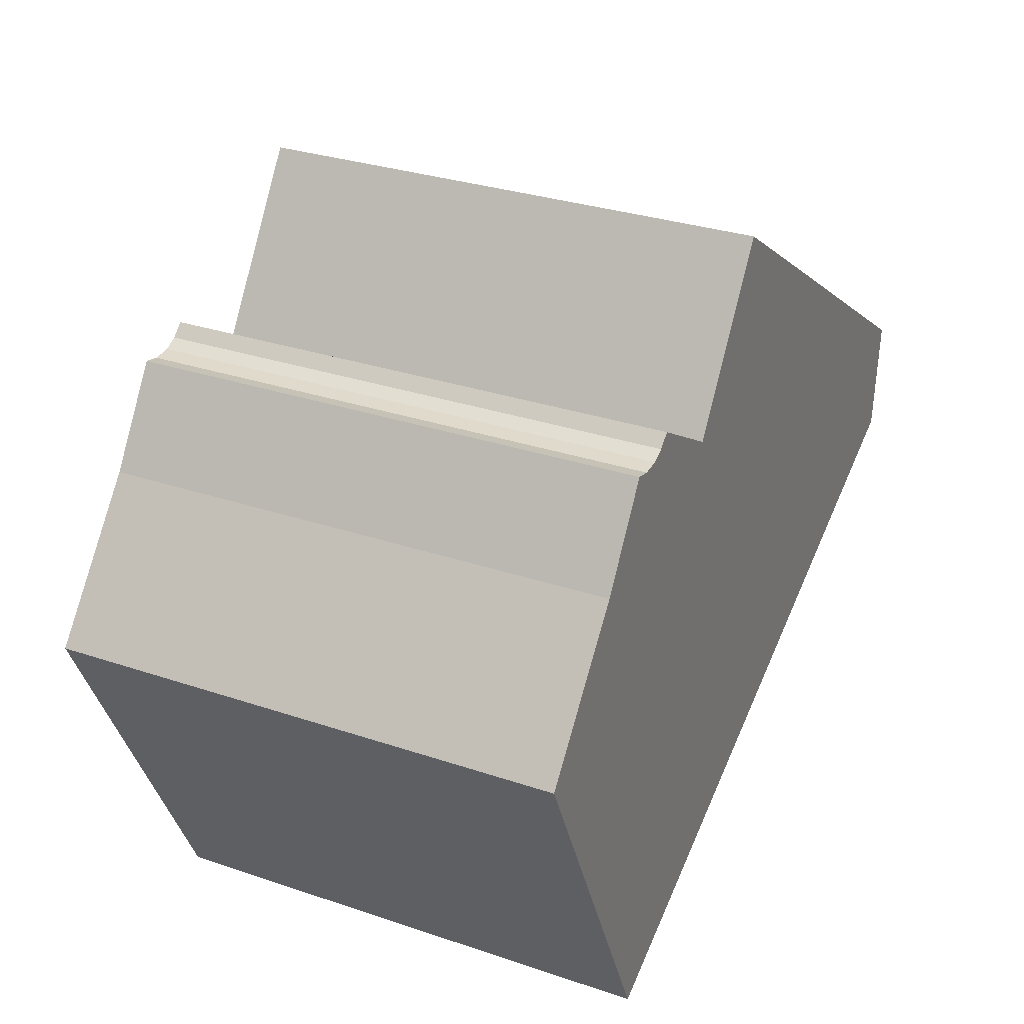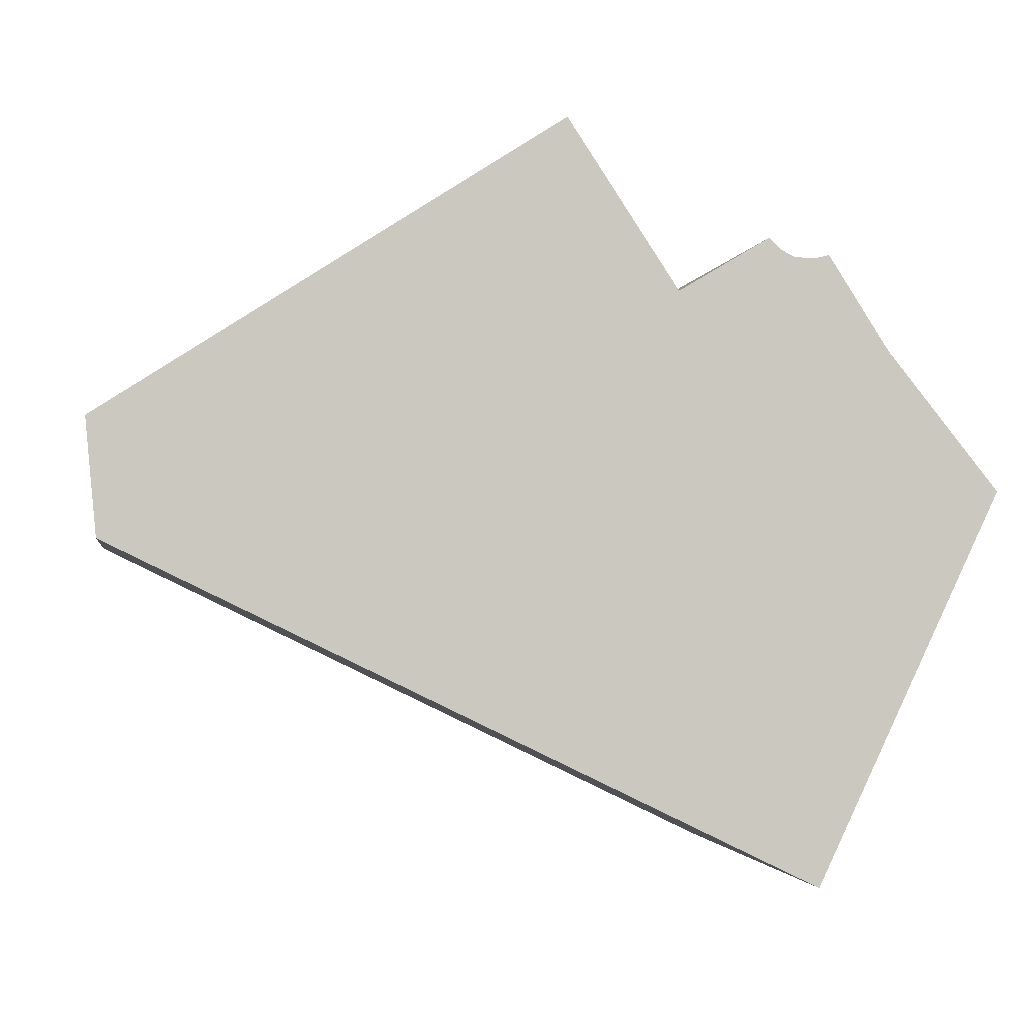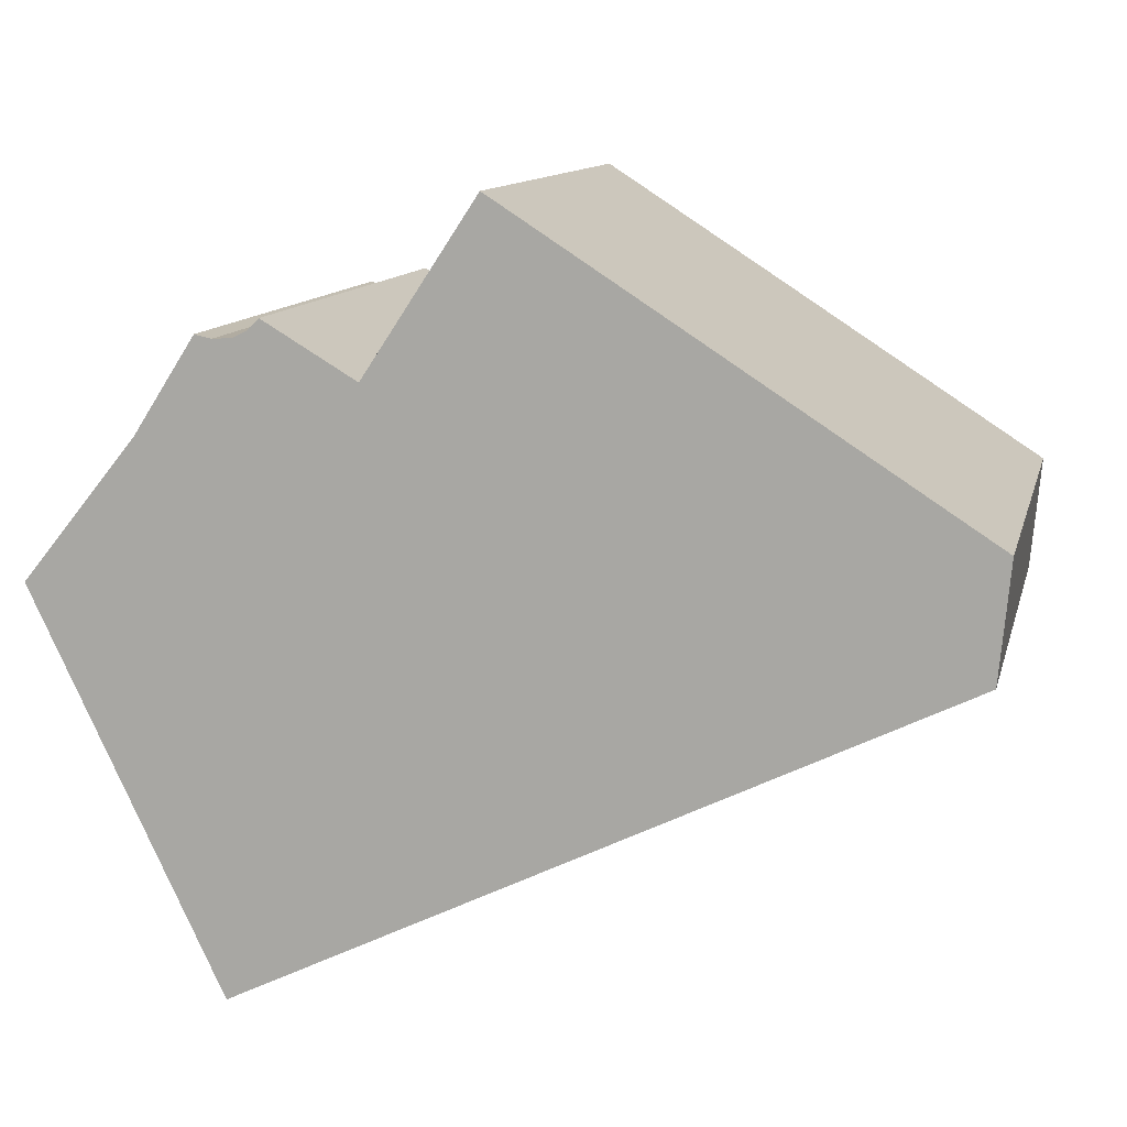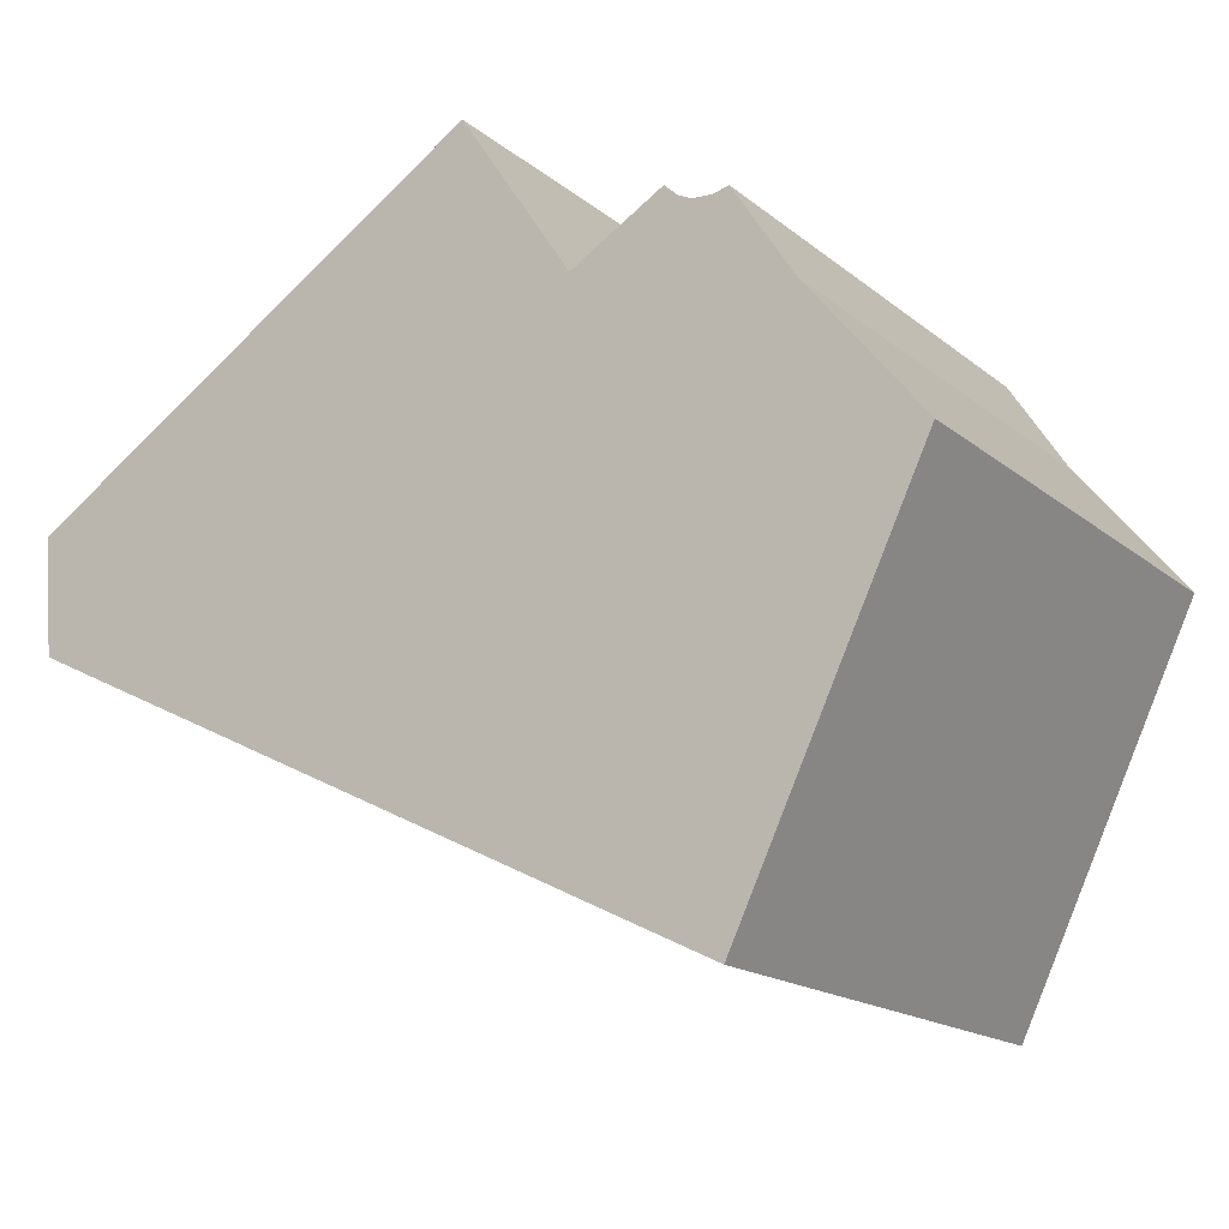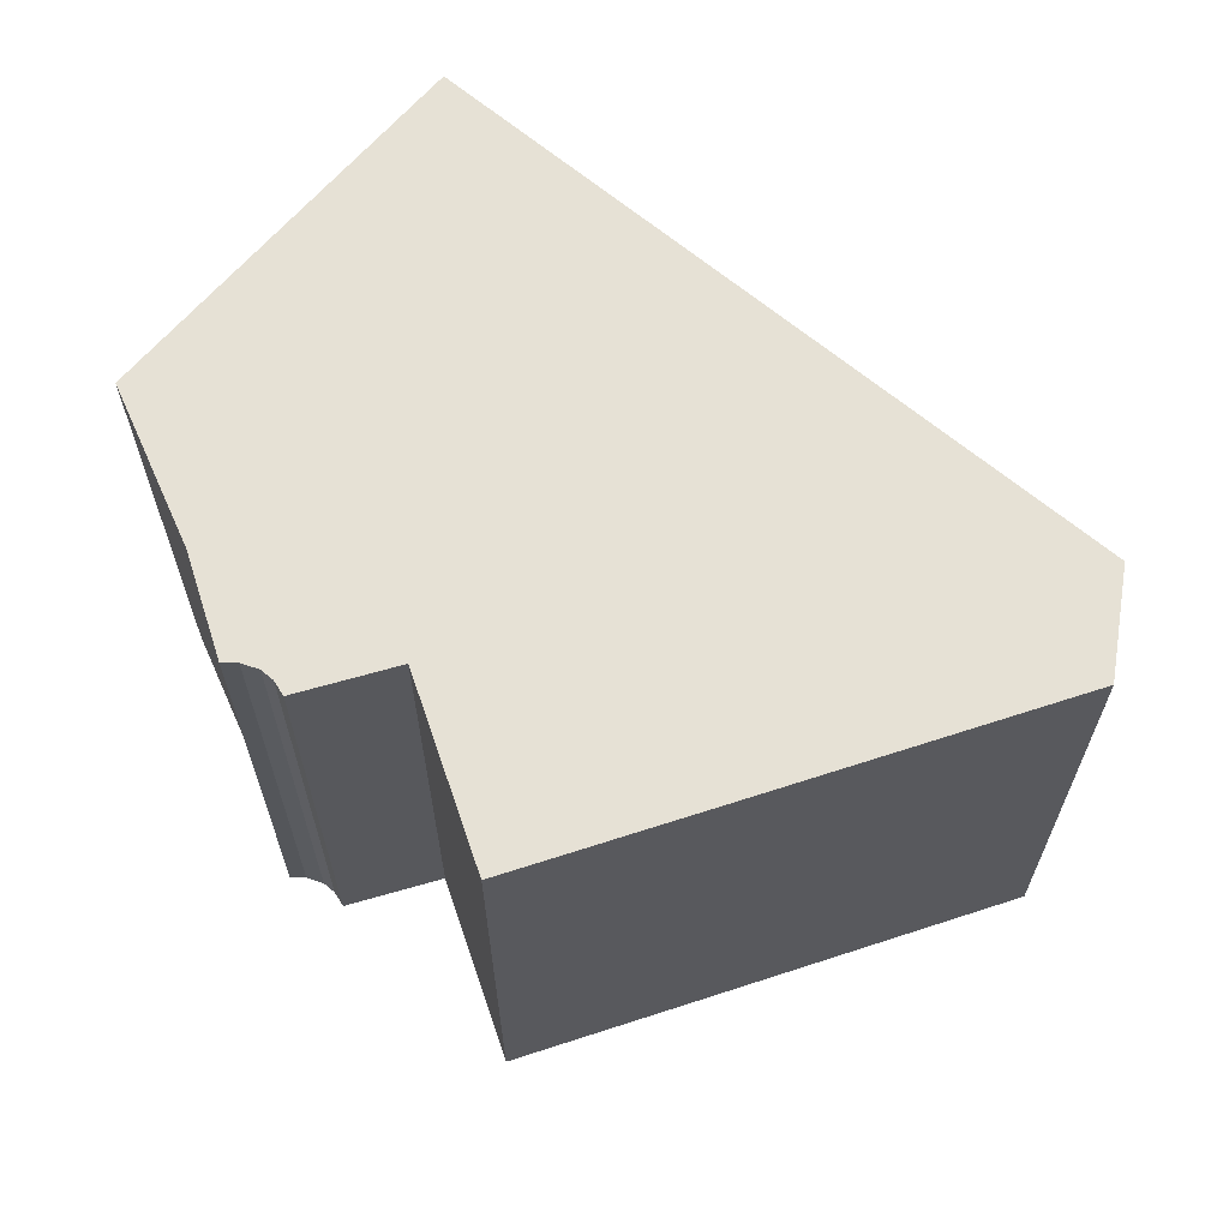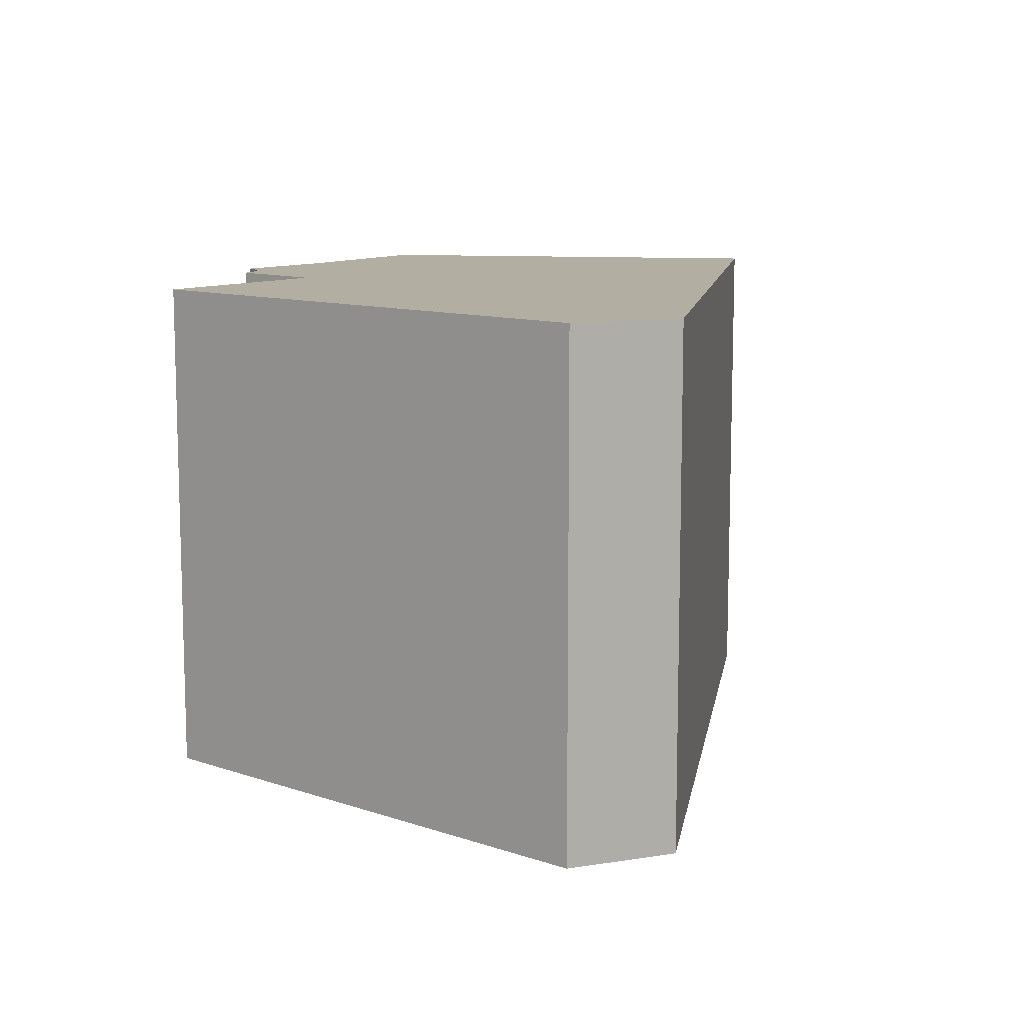
<metadata>
{"format":"obj","ext":"obj","renderer":"f3d","projection":"perspective","resolution":1024,"background":"white","views":[{"elev":30.2,"azim":-63.8,"up":"+Z"},{"elev":-2.0,"azim":170.7,"up":"+Z"},{"elev":11.6,"azim":13.2,"up":"+Z"},{"elev":-16.6,"azim":-147.5,"up":"+Z"},{"elev":64.4,"azim":14.6,"up":"+Y"},{"elev":10.8,"azim":73.3,"up":"+Y"}]}
</metadata>
<code>
g default
v -7.021 0 -10.06
v 2.055 0 -5.649
v 11.7 0 -0.9563
v 11.99 0 2.135
v 4.118 0 7.217
v -0.3218 0 10.07
v -3.292 0 5.583
v -5.734 0 7.039
v -6.063 0 6.727
v -6.429 0 6.549
v -6.934 0 6.516
v -7.373 0 6.616
v -8.989 0 4.103
v -12 0 0.3781
v -7.021 14.01 -10.06
v 2.055 14.01 -5.649
v 11.7 14.01 -0.9563
v 11.99 14.01 2.135
v 4.118 14.01 7.217
v -0.3218 14.01 10.07
v -3.292 14.01 5.583
v -5.734 14.01 7.039
v -6.063 14.01 6.727
v -6.429 14.01 6.549
v -6.934 14.01 6.516
v -7.373 14.01 6.616
v -8.989 14.01 4.103
v -12 14.01 0.3781
f 7 5 6
f 13 5 7
f 5 13 4
f 14 4 13
f 4 14 3
f 3 14 2
f 1 2 14
f 10 11 7
f 9 10 7
f 8 9 7
f 11 12 7
f 13 7 12
f 20 19 21
f 21 19 27
f 18 27 19
f 27 18 28
f 17 28 18
f 16 28 17
f 28 16 15
f 21 25 24
f 21 24 23
f 21 23 22
f 21 26 25
f 26 21 27
f 6 5 19
f 19 20 6
f 7 6 20
f 20 21 7
f 5 4 18
f 18 19 5
f 14 13 27
f 27 28 14
f 4 3 17
f 17 18 4
f 3 2 16
f 16 17 3
f 2 1 15
f 15 16 2
f 1 14 28
f 28 15 1
f 11 10 24
f 24 25 11
f 10 9 23
f 23 24 10
f 9 8 22
f 22 23 9
f 8 7 21
f 21 22 8
f 12 11 25
f 25 26 12
f 13 12 26
f 26 27 13

</code>
